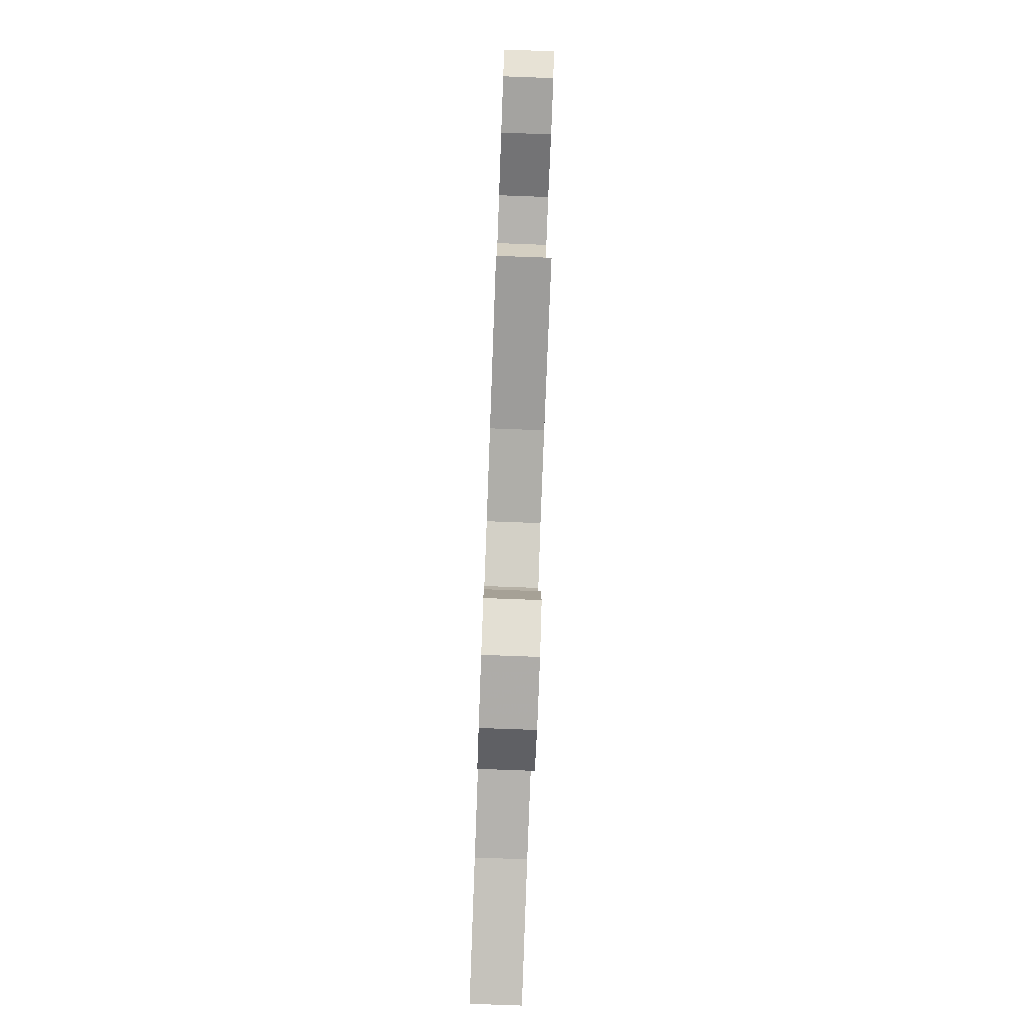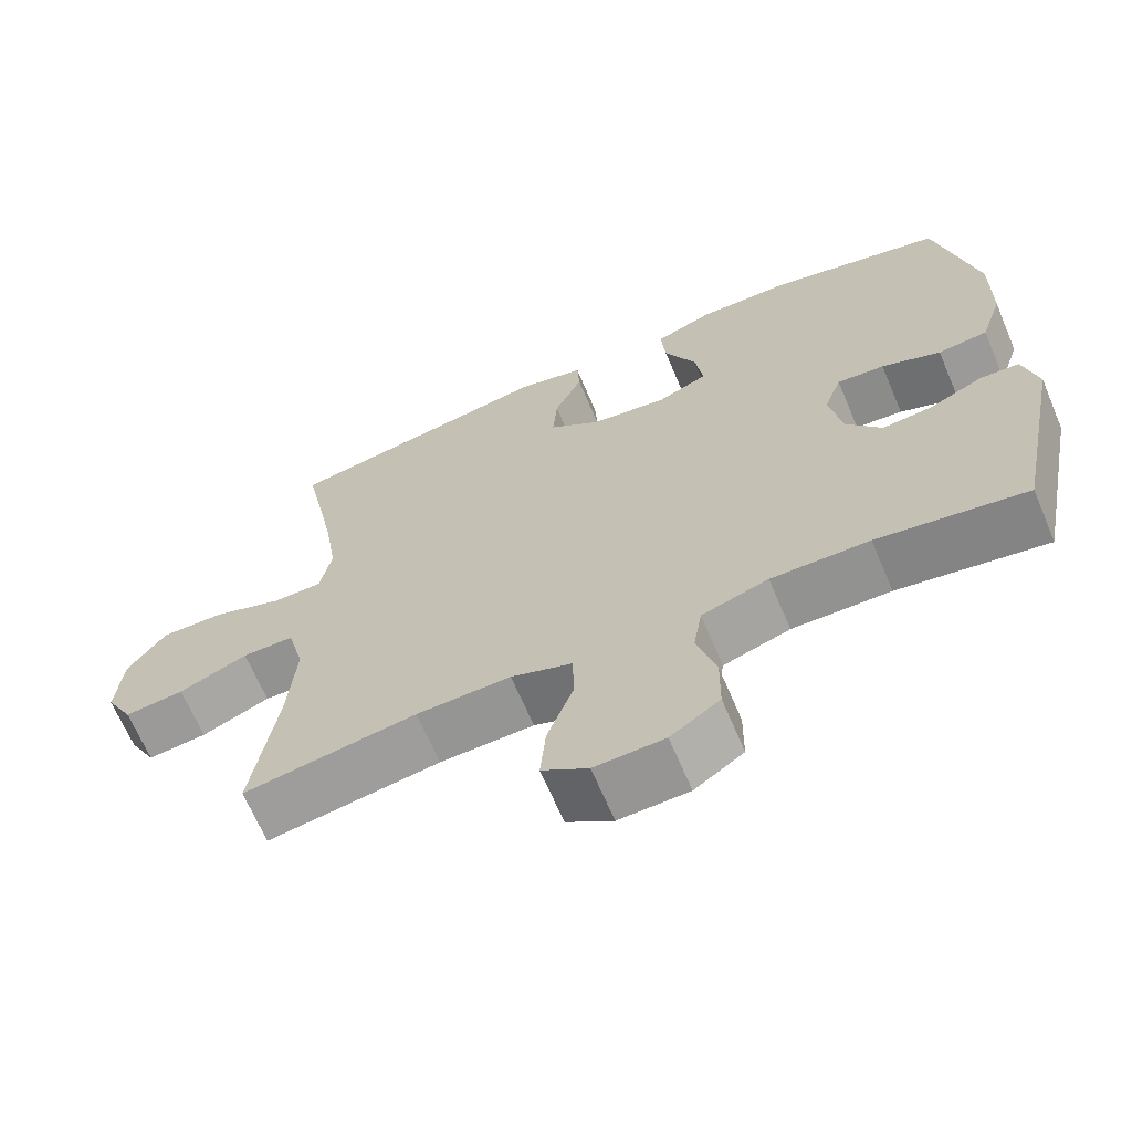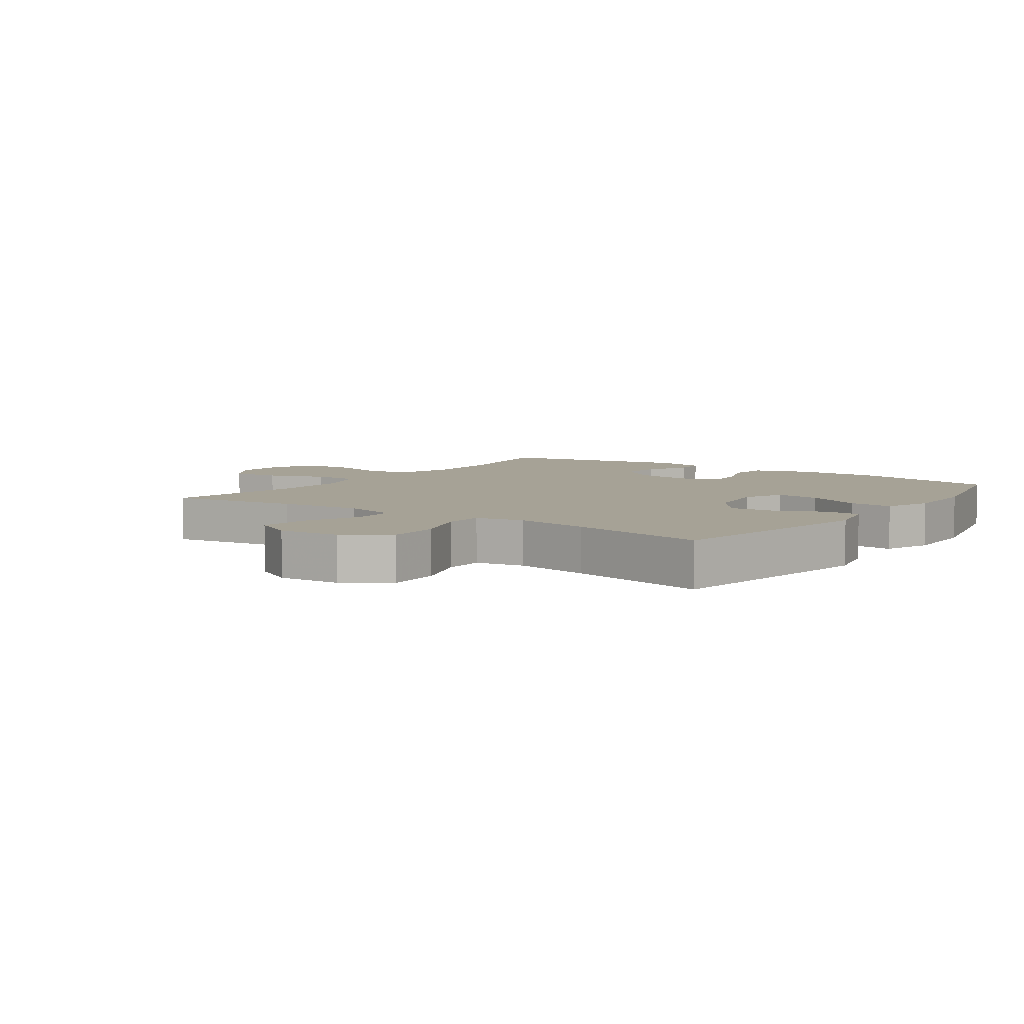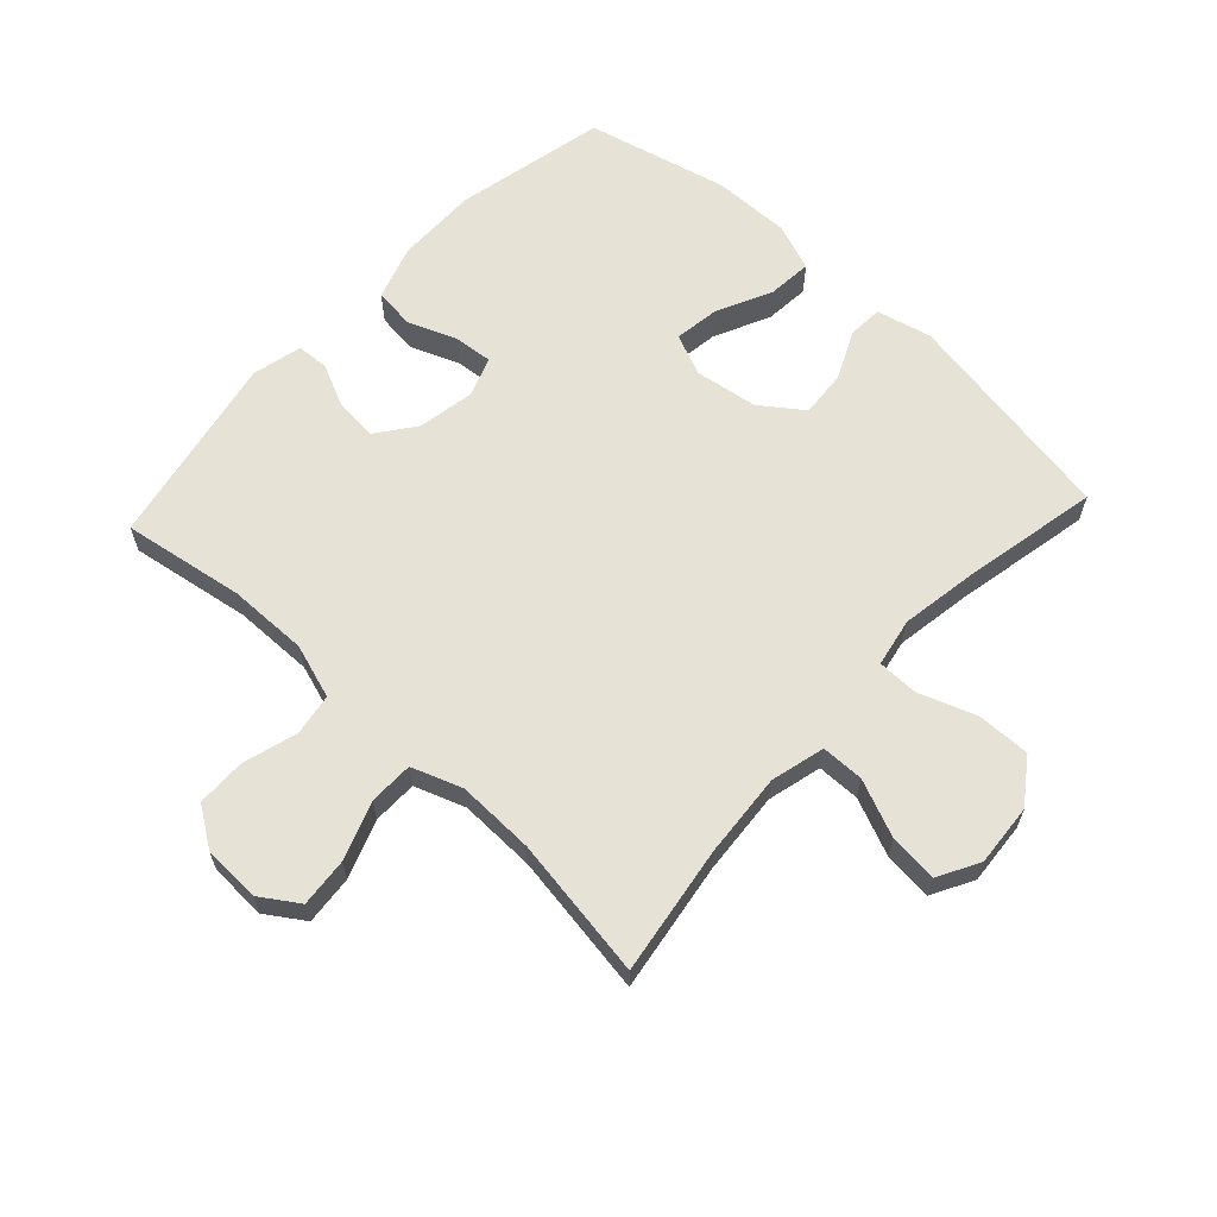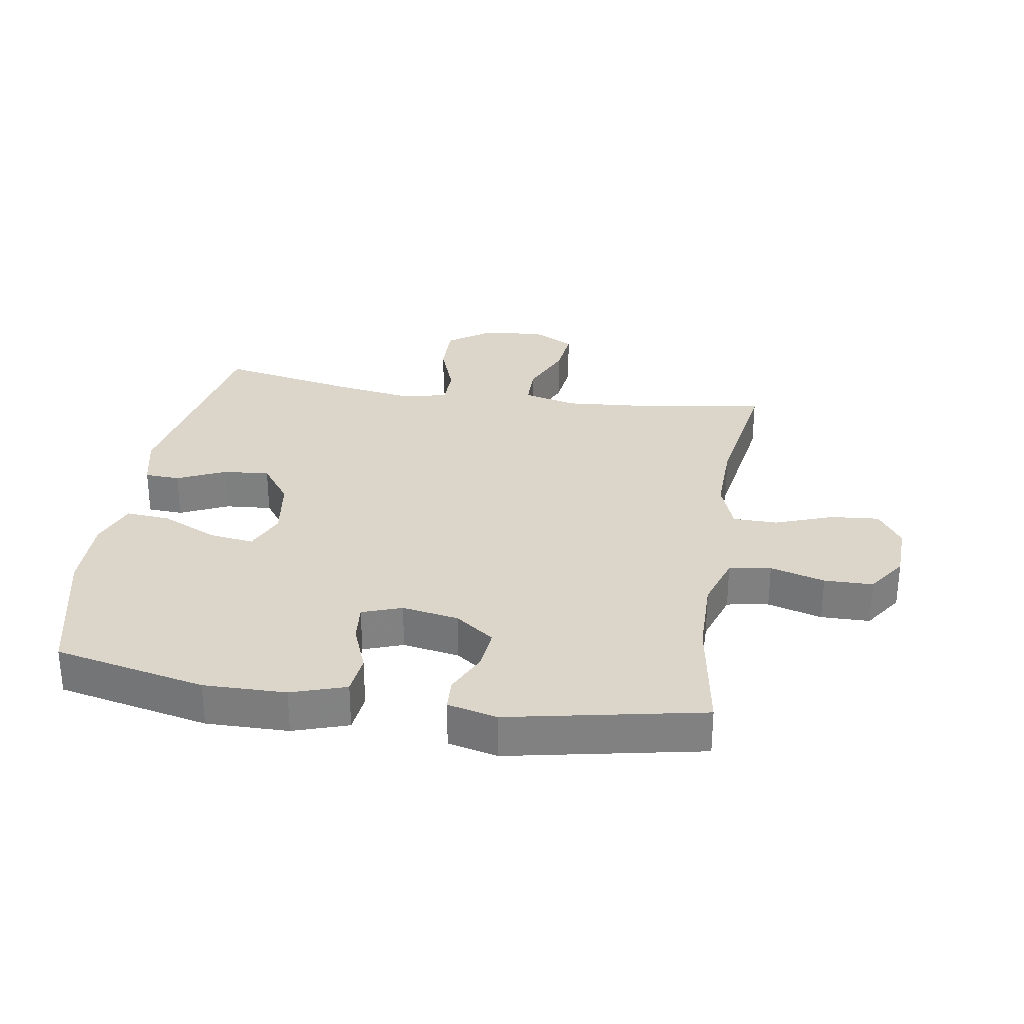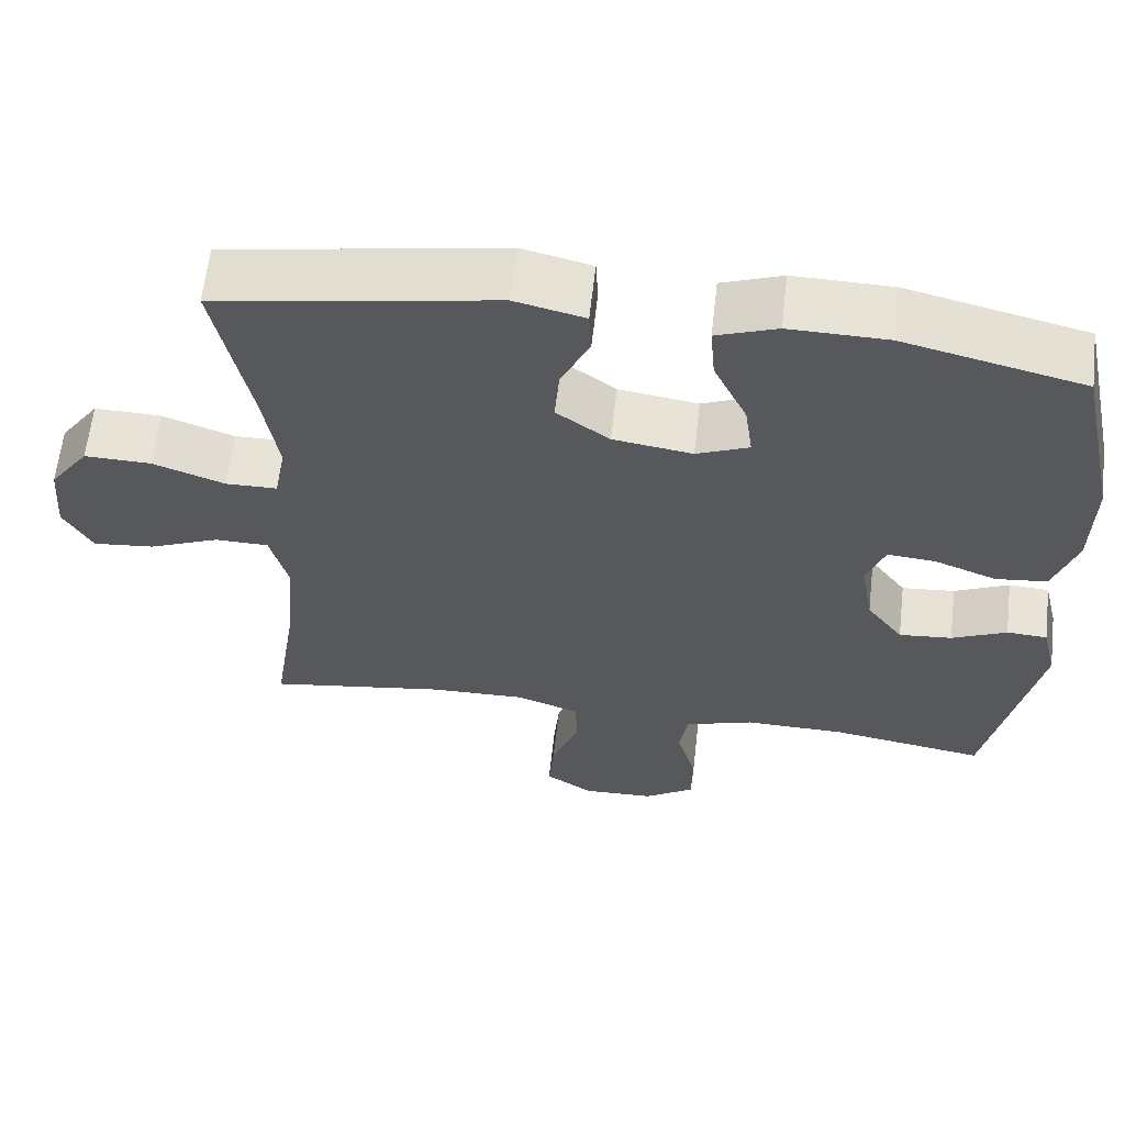
<metadata>
{"format":"obj","ext":"obj","renderer":"f3d","projection":"perspective","resolution":1024,"background":"white","views":[{"elev":-78.9,"azim":-92.1,"up":"+Z"},{"elev":-66.7,"azim":23.0,"up":"+Z"},{"elev":6.3,"azim":-54.5,"up":"+Y"},{"elev":63.1,"azim":-137.1,"up":"+Y"},{"elev":29.8,"azim":99.2,"up":"+Y"},{"elev":62.0,"azim":6.5,"up":"+Z"}]}
</metadata>
<code>
v 0.5 0.07 0.5
v 0.552 0.07 0.258
v 0.55 0.07 0.127
v 0.521 0.07 0.04
v 0.456 0.07 0.033
v 0.379 0.07 0.063
v 0.317 0.07 0.069
v 0.294 0.07 0.006
v 0.31 0.07 -0.085
v 0.356 0.07 -0.147
v 0.423 0.07 -0.141
v 0.492 0.07 -0.109
v 0.543 0.07 -0.112
v 0.562 0.07 -0.191
v 0.5 0.07 -0.5
v 0.306 0.07 -0.468
v 0.178 0.07 -0.466
v 0.091 0.07 -0.494
v 0.08 0.07 -0.561
v 0.105 0.07 -0.648
v 0.104 0.07 -0.726
v 0.04 0.07 -0.769
v -0.051 0.07 -0.772
v -0.111 0.07 -0.732
v -0.104 0.07 -0.654
v -0.07 0.07 -0.562
v -0.071 0.07 -0.491
v -0.151 0.07 -0.462
v -0.274 0.07 -0.465
v -0.5 0.07 -0.5
v -0.468 0.07 -0.294
v -0.457 0.07 -0.16
v -0.479 0.07 -0.074
v -0.547 0.07 -0.073
v -0.637 0.07 -0.111
v -0.715 0.07 -0.119
v -0.751 0.07 -0.053
v -0.743 0.07 0.046
v -0.693 0.07 0.116
v -0.608 0.07 0.114
v -0.517 0.07 0.081
v -0.452 0.07 0.082
v -0.437 0.07 0.159
v -0.456 0.07 0.279
v -0.5 0.07 0.5
v -0.149 0.07 0.561
v -0.061 0.07 0.54
v -0.058 0.07 0.484
v -0.094 0.07 0.407
v -0.1 0.07 0.333
v -0.033 0.07 0.284
v 0.067 0.07 0.269
v 0.133 0.07 0.297
v 0.123 0.07 0.369
v 0.081 0.07 0.458
v 0.075 0.07 0.529
v 0.151 0.07 0.557
v 0.274 0.07 0.555
v 0.5 0 0.5
v 0.552 0 0.258
v 0.55 0 0.127
v 0.521 0 0.04
v 0.456 0 0.033
v 0.379 0 0.063
v 0.317 0 0.069
v 0.294 0 0.006
v 0.31 0 -0.085
v 0.356 0 -0.147
v 0.423 0 -0.141
v 0.492 0 -0.109
v 0.543 0 -0.112
v 0.562 0 -0.191
v 0.5 0 -0.5
v 0.306 0 -0.468
v 0.178 0 -0.466
v 0.091 0 -0.494
v 0.08 0 -0.561
v 0.105 0 -0.648
v 0.104 0 -0.726
v 0.04 0 -0.769
v -0.051 0 -0.772
v -0.111 0 -0.732
v -0.104 0 -0.654
v -0.07 0 -0.562
v -0.071 0 -0.491
v -0.151 0 -0.462
v -0.274 0 -0.465
v -0.5 0 -0.5
v -0.468 0 -0.294
v -0.457 0 -0.16
v -0.479 0 -0.074
v -0.547 0 -0.073
v -0.637 0 -0.111
v -0.715 0 -0.119
v -0.751 0 -0.053
v -0.743 0 0.046
v -0.693 0 0.116
v -0.608 0 0.114
v -0.517 0 0.081
v -0.452 0 0.082
v -0.437 0 0.159
v -0.456 0 0.279
v -0.5 0 0.5
v -0.149 0 0.561
v -0.061 0 0.54
v -0.058 0 0.484
v -0.094 0 0.407
v -0.1 0 0.333
v -0.033 0 0.284
v 0.067 0 0.269
v 0.133 0 0.297
v 0.123 0 0.369
v 0.081 0 0.458
v 0.075 0 0.529
v 0.151 0 0.557
v 0.274 0 0.555
f 4 5 6
f 3 4 6
f 2 3 6
f 1 2 6
f 58 1 6
f 57 58 6
f 56 57 6
f 55 56 6
f 54 55 6
f 53 54 6 7
f 52 53 7 8
f 51 52 8 9
f 50 51 9 10
f 47 48 49
f 46 47 49
f 45 46 49
f 44 45 49
f 43 44 49 50
f 42 43 50 10
f 39 40 41
f 38 39 41
f 37 38 41
f 36 37 41
f 35 36 41
f 34 35 41
f 33 34 41 42
f 32 33 42 10
f 29 30 31
f 31 32 10
f 29 31 10
f 28 29 10
f 24 25 26
f 23 24 26
f 22 23 26
f 21 22 26
f 20 21 26
f 19 20 26
f 18 19 26 27
f 28 10 11
f 27 28 11
f 18 27 11
f 17 18 11
f 14 15 16
f 14 16 17
f 13 14 17
f 12 13 17
f 11 12 17
f 64 63 62
f 64 62 61
f 64 61 60
f 64 60 59
f 64 59 116
f 64 116 115
f 64 115 114
f 64 114 113
f 64 113 112
f 65 64 112 111
f 66 65 111 110
f 67 66 110 109
f 68 67 109 108
f 107 106 105
f 107 105 104
f 107 104 103
f 107 103 102
f 108 107 102 101
f 68 108 101 100
f 99 98 97
f 99 97 96
f 99 96 95
f 99 95 94
f 99 94 93
f 99 93 92
f 100 99 92 91
f 68 100 91 90
f 89 88 87
f 68 90 89
f 68 89 87
f 68 87 86
f 84 83 82
f 84 82 81
f 84 81 80
f 84 80 79
f 84 79 78
f 84 78 77
f 85 84 77 76
f 69 68 86
f 69 86 85
f 69 85 76
f 69 76 75
f 74 73 72
f 75 74 72
f 75 72 71
f 75 71 70
f 75 70 69
f 1 59 60 2
f 2 60 61 3
f 3 61 62 4
f 4 62 63 5
f 5 63 64 6
f 6 64 65 7
f 7 65 66 8
f 8 66 67 9
f 9 67 68 10
f 10 68 69 11
f 11 69 70 12
f 12 70 71 13
f 13 71 72 14
f 14 72 73 15
f 15 73 74 16
f 16 74 75 17
f 17 75 76 18
f 18 76 77 19
f 19 77 78 20
f 20 78 79 21
f 21 79 80 22
f 22 80 81 23
f 23 81 82 24
f 24 82 83 25
f 25 83 84 26
f 26 84 85 27
f 27 85 86 28
f 28 86 87 29
f 29 87 88 30
f 30 88 89 31
f 31 89 90 32
f 32 90 91 33
f 33 91 92 34
f 34 92 93 35
f 35 93 94 36
f 36 94 95 37
f 37 95 96 38
f 38 96 97 39
f 39 97 98 40
f 40 98 99 41
f 41 99 100 42
f 42 100 101 43
f 43 101 102 44
f 44 102 103 45
f 45 103 104 46
f 46 104 105 47
f 47 105 106 48
f 48 106 107 49
f 49 107 108 50
f 50 108 109 51
f 51 109 110 52
f 52 110 111 53
f 53 111 112 54
f 54 112 113 55
f 55 113 114 56
f 56 114 115 57
f 57 115 116 58
f 58 116 59 1

</code>
